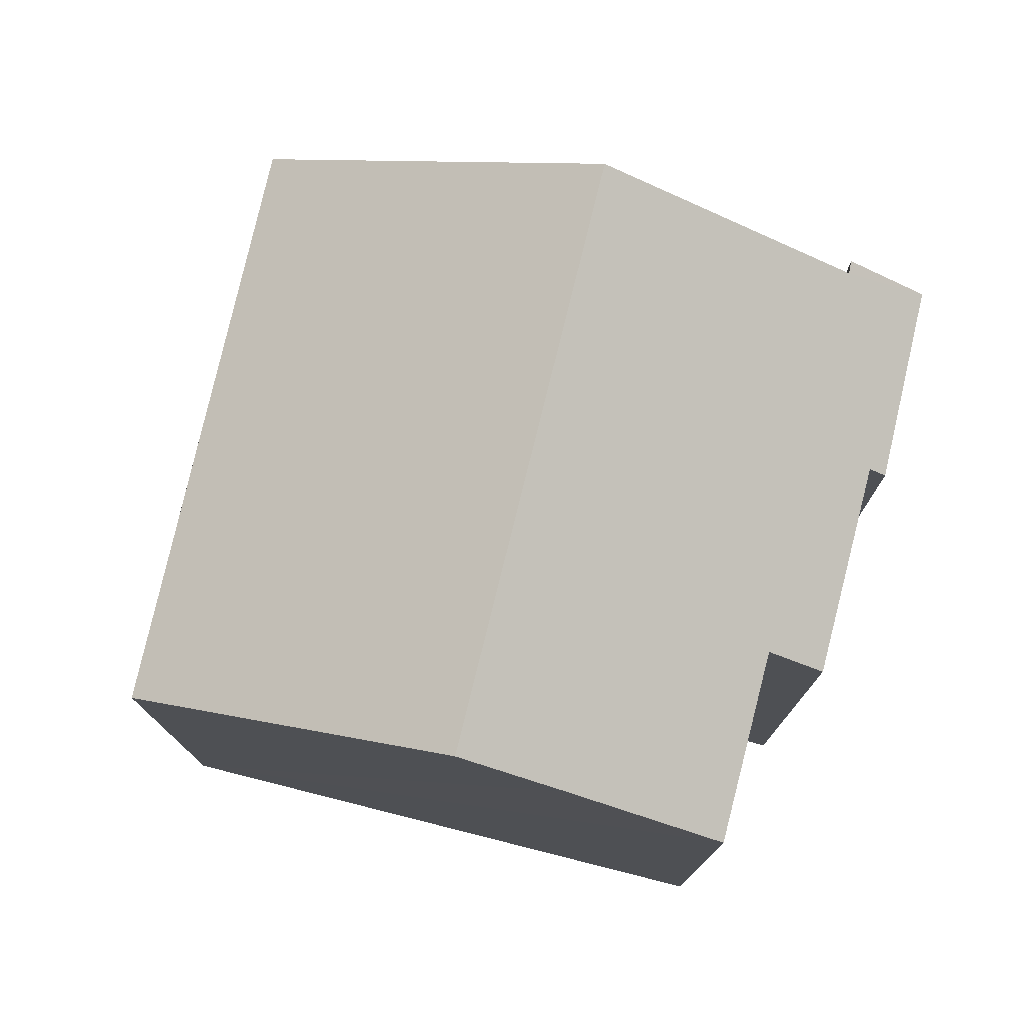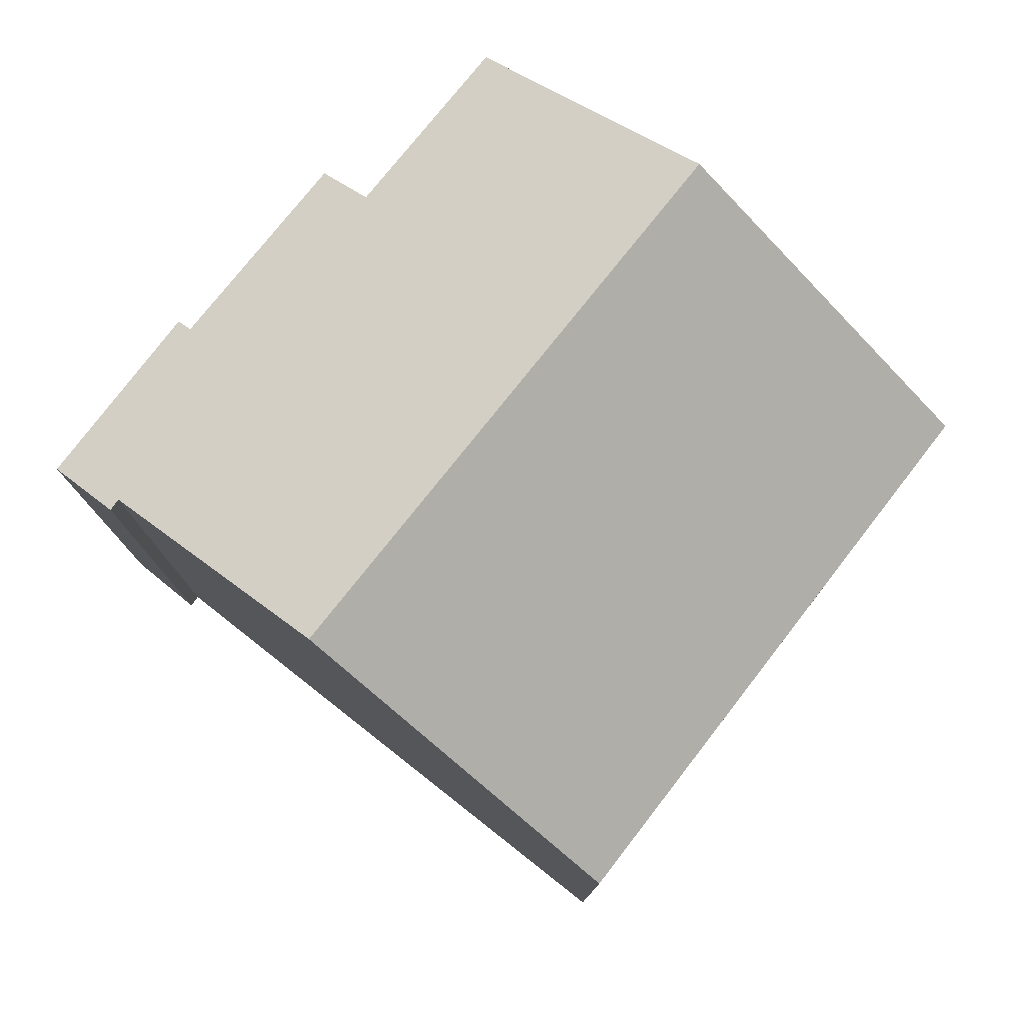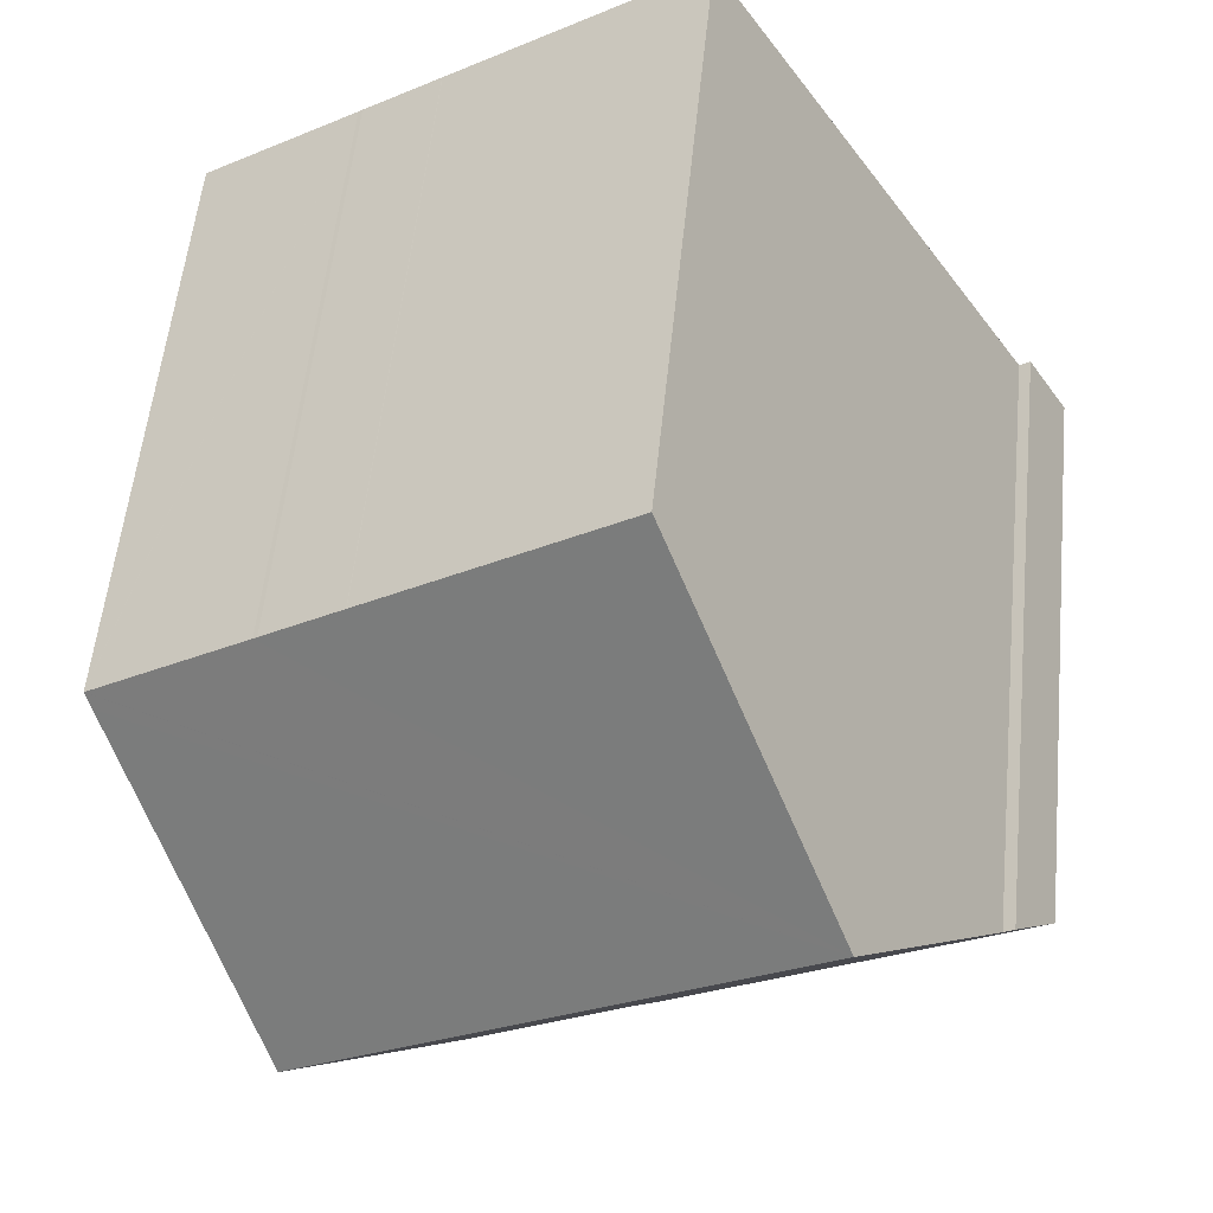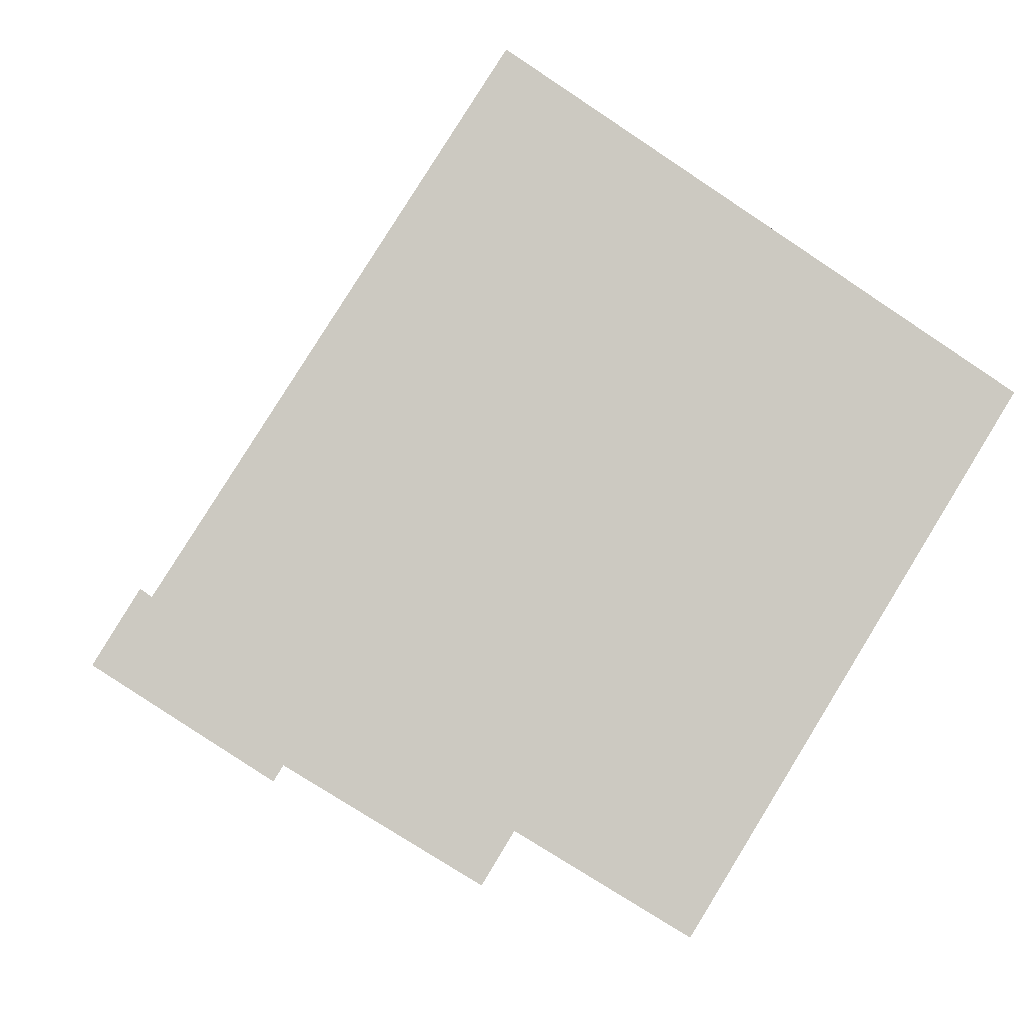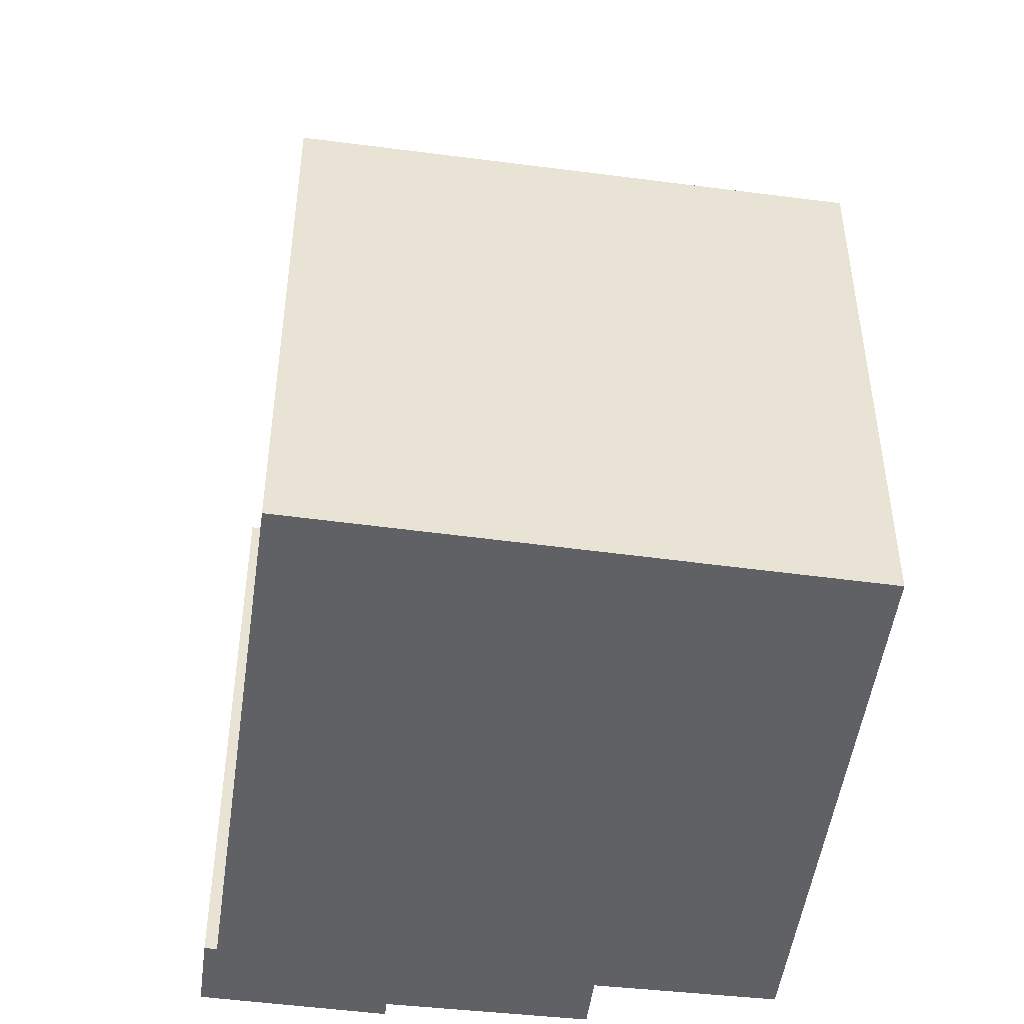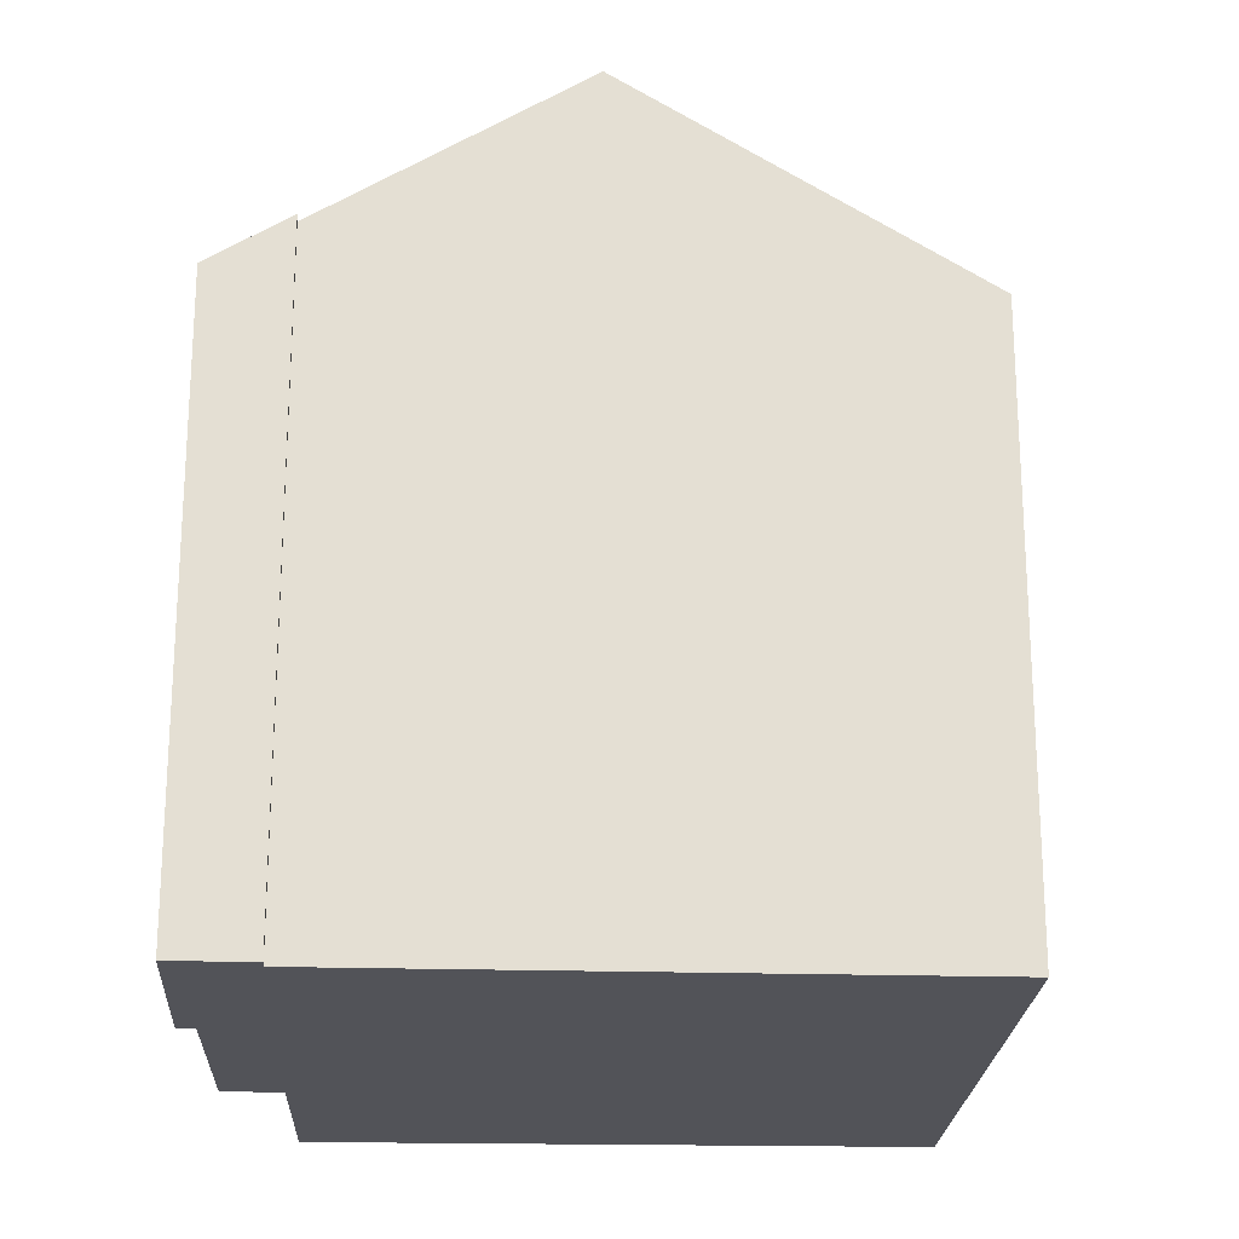
<metadata>
{"format":"obj","ext":"obj","renderer":"f3d","projection":"perspective","resolution":1024,"background":"white","views":[{"elev":78.0,"azim":135.8,"up":"+Y"},{"elev":79.6,"azim":-19.4,"up":"+Y"},{"elev":55.2,"azim":-174.3,"up":"+Z"},{"elev":-2.7,"azim":-6.9,"up":"+Z"},{"elev":-48.7,"azim":24.3,"up":"+Y"},{"elev":-22.6,"azim":-60.4,"up":"+Y"}]}
</metadata>
<code>
v  3.972 16.77 5.81
v  17.74 12.74 5.083
v  14.24 16.77 -0.58
v  17.9 12.56 5.337
v  17.89 12.56 5.344
v  14.65 12.51 7.441
v  7.823 12.41 11.88
v  12.95 12.49 8.553
v  3.582 12.68 -1.894
v  7.98 13.44 -3.168
v  7.35 12.71 -4.197
v  0 12.51 7.661e-16
v  3.396 12.47 -2.199
v  13.08 15.44 -2.447
v  11.38 13.46 -5.241
v  1.101 13.52 1.282
v  0.881 13.53 1.436
v  0 0 0
v  3.396 1.347e-16 -2.199
v  11.38 3.209e-16 -5.241
v  7.98 1.94e-16 -3.168
v  7.35 2.57e-16 -4.197
v  3.582 1.16e-16 -1.894
v  0.881 -8.793e-17 1.436
v  1.101 -7.85e-17 1.282
v  7.823 -7.276e-16 11.88
v  3.972 -3.558e-16 5.81
v  12.95 -5.237e-16 8.553
v  12.96 12.49 8.545
v  12.96 -5.232e-16 8.545
v  14.57 -4.592e-16 7.499
v  14.57 12.51 7.499
v  14.65 -4.556e-16 7.441
v  14.65 12.51 7.441
v  17.9 -3.268e-16 5.337
v  17.89 -3.272e-16 5.344
v  17.74 -3.112e-16 5.083
v  14.24 3.551e-17 -0.58
v  13.08 1.498e-16 -2.447
g defaultobject
f 1 2 3
f 2 1 4
f 4 1 5
f 5 1 6
f 6 1 7
f 6 7 8
f 9 10 11
f 12 9 13
f 10 14 15
f 14 10 9
f 14 9 12
f 14 12 16
f 16 12 17
f 16 3 14
f 3 16 1
f 13 18 12
f 18 13 19
f 20 10 15
f 10 20 21
f 22 9 11
f 9 22 23
f 12 24 17
f 24 12 18
f 16 7 1
f 7 16 25
f 7 25 26
f 26 25 27
f 24 16 17
f 16 24 25
f 7 28 8
f 28 7 26
f 28 29 8
f 29 28 30
f 29 31 32
f 31 29 30
f 32 33 34
f 33 32 31
f 33 5 34
f 5 33 4
f 4 33 35
f 35 33 36
f 2 14 3
f 14 2 4
f 14 4 35
f 14 35 15
f 15 35 20
f 20 35 37
f 20 37 38
f 20 38 39
f 21 11 10
f 11 21 22
f 23 13 9
f 13 23 19
f 36 37 35
f 37 36 33
f 37 33 38
f 38 33 31
f 38 31 28
f 38 28 26
f 38 26 27
f 38 27 39
f 39 27 25
f 39 25 20
f 20 25 21
f 21 25 22
f 22 25 23
f 23 25 24
f 23 24 18
f 23 18 19

</code>
